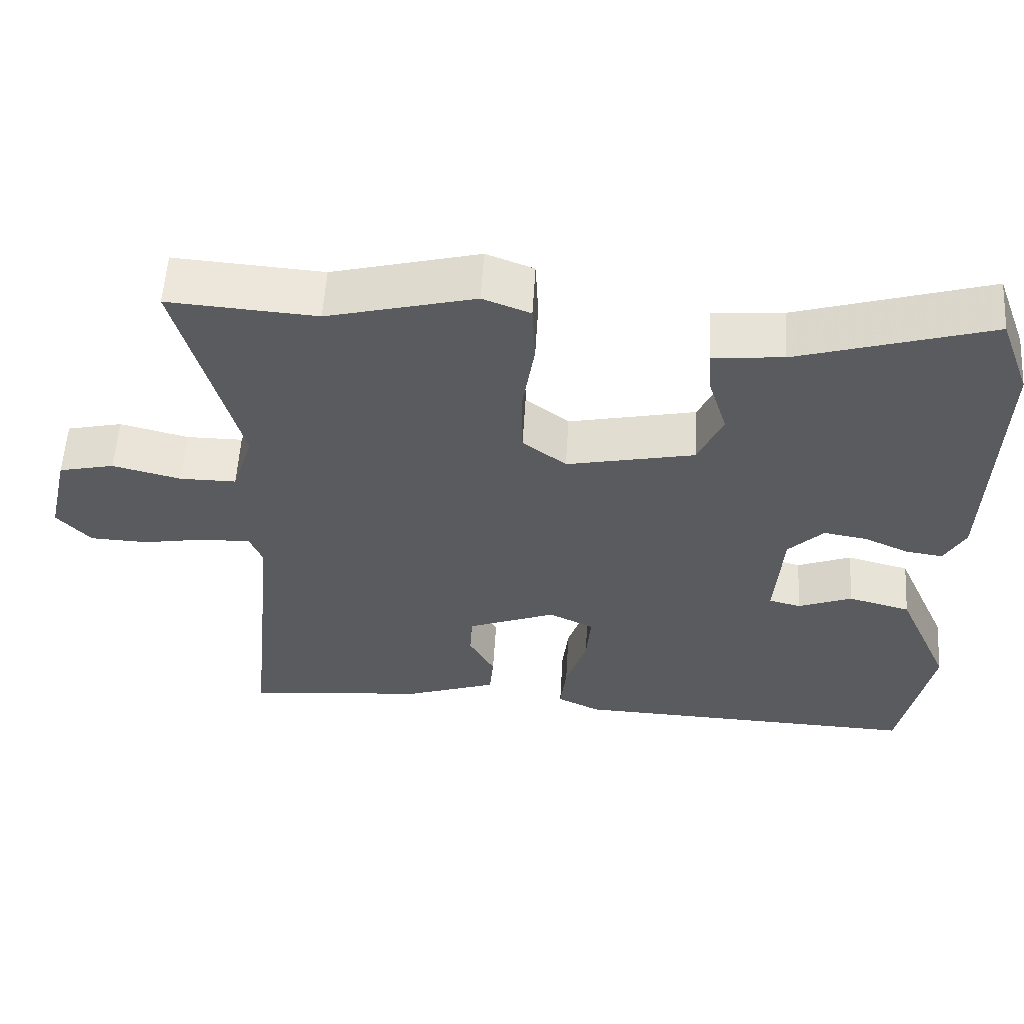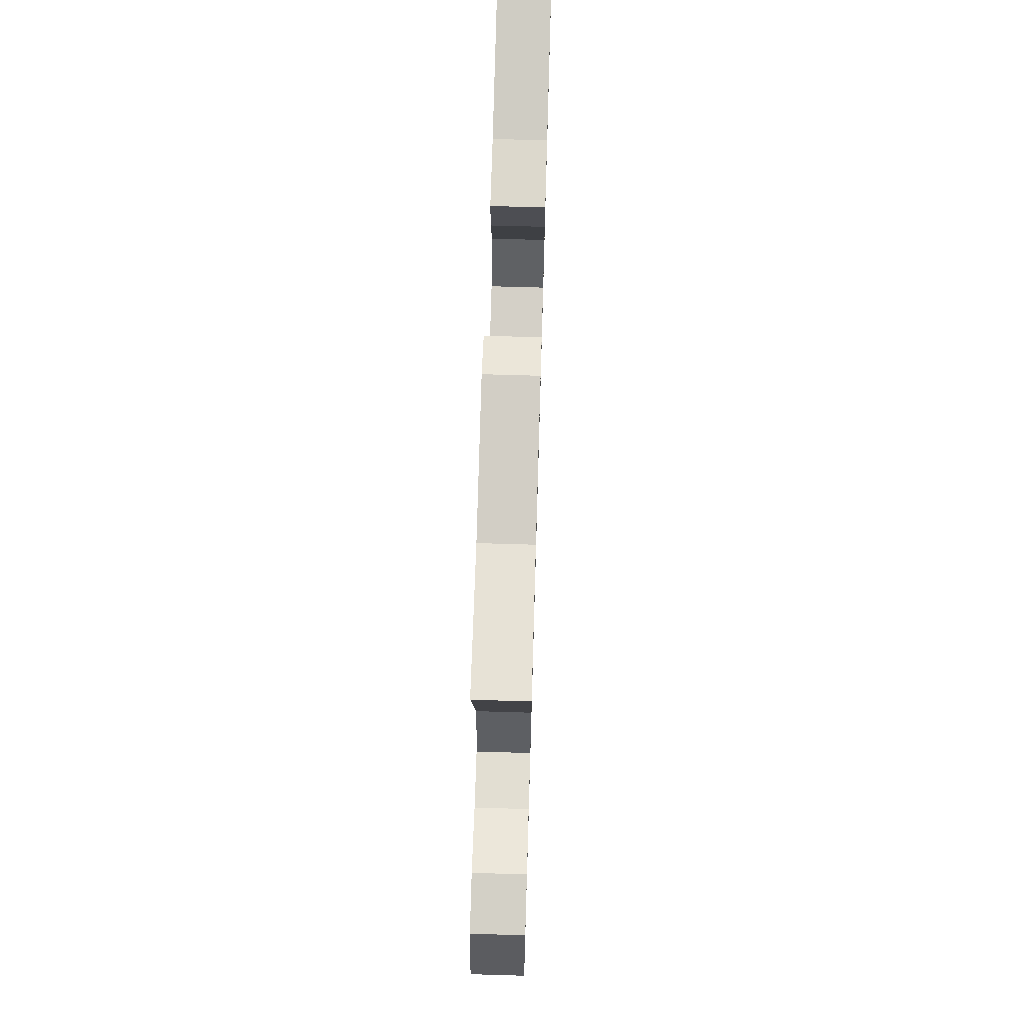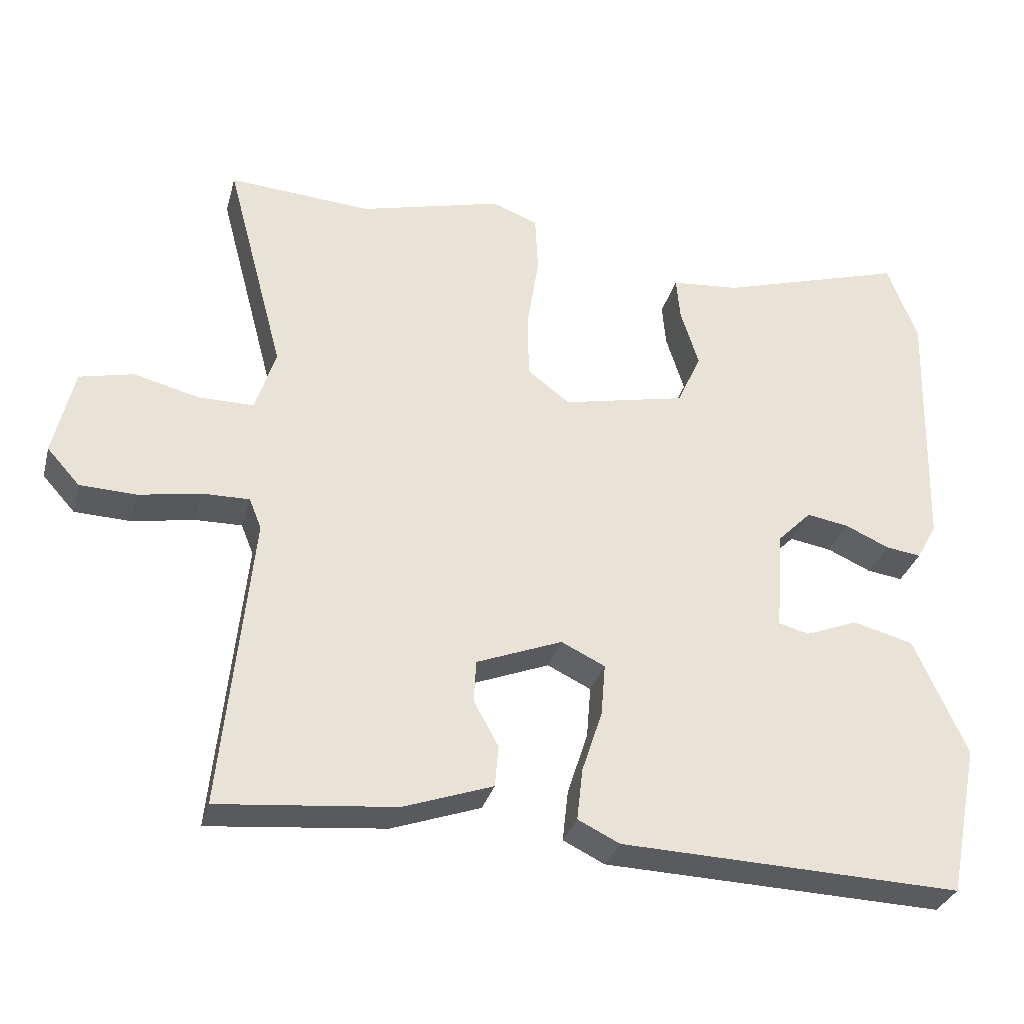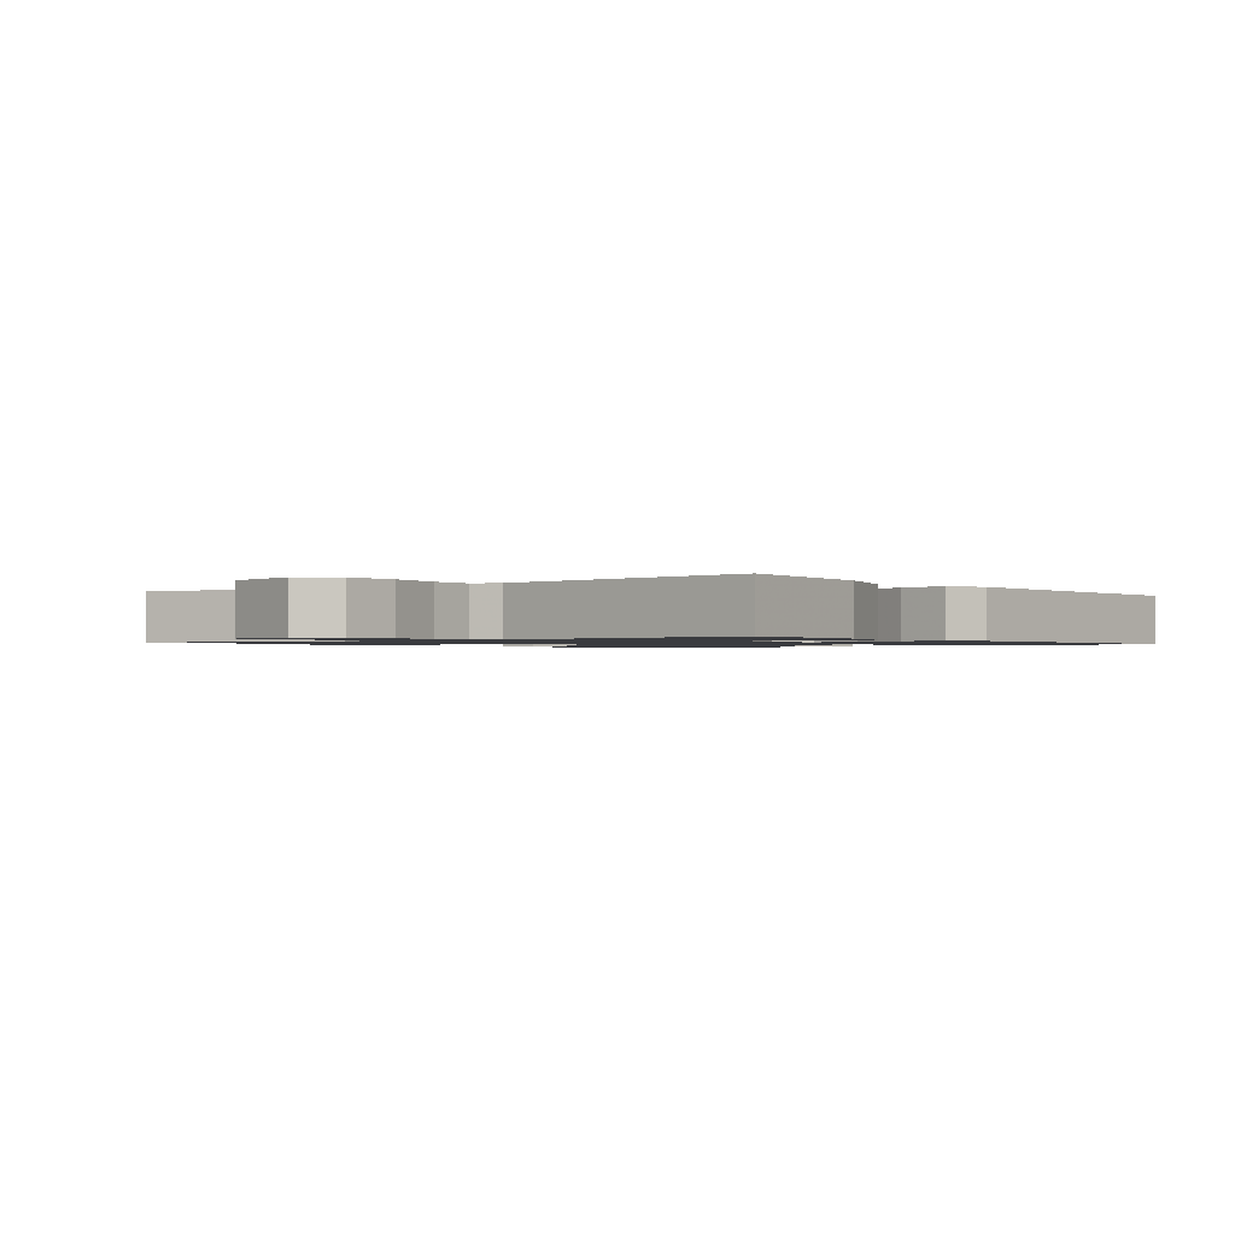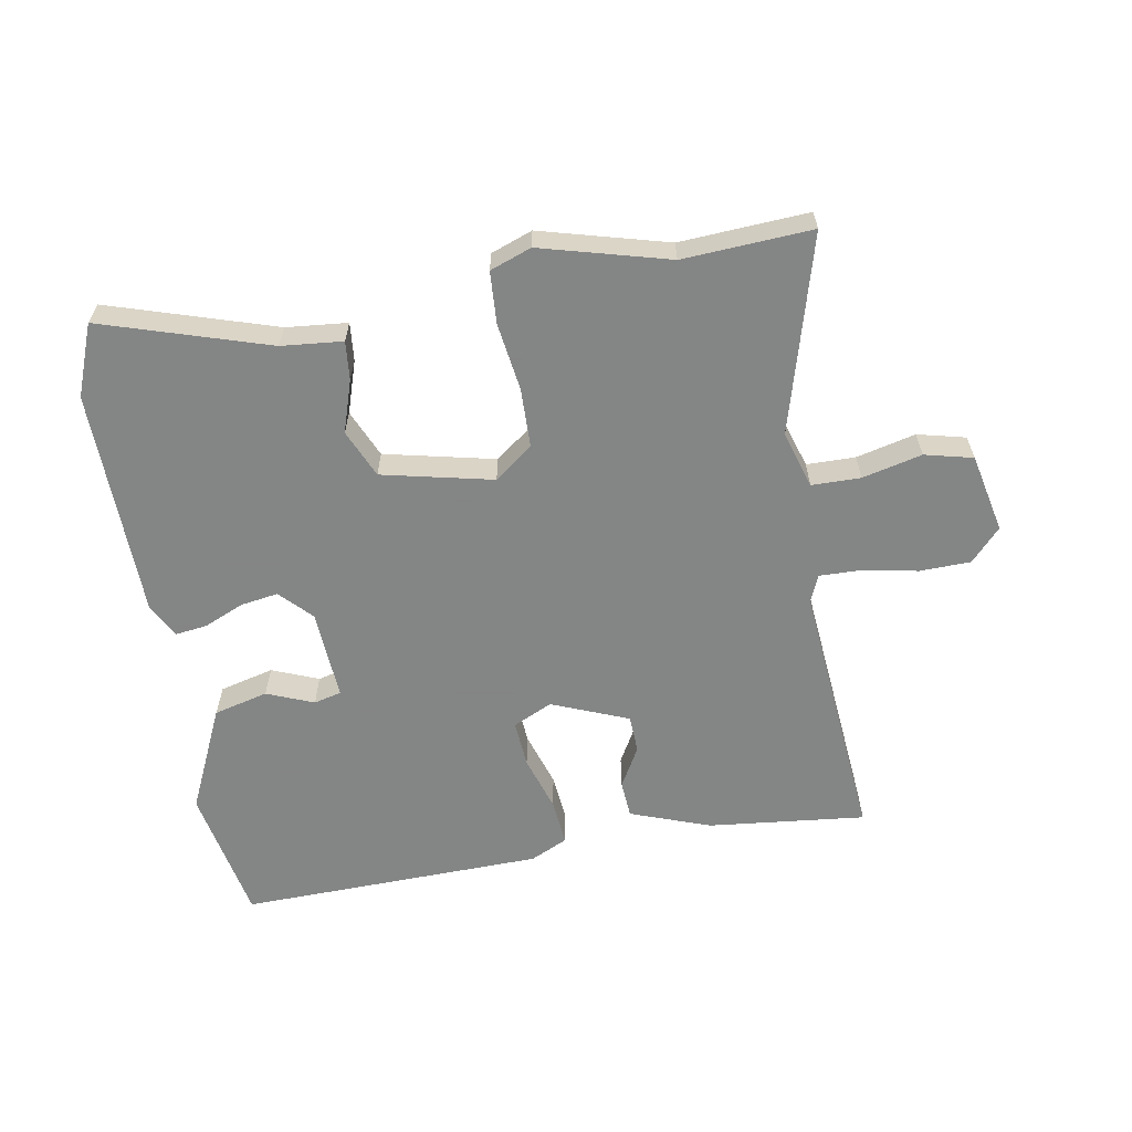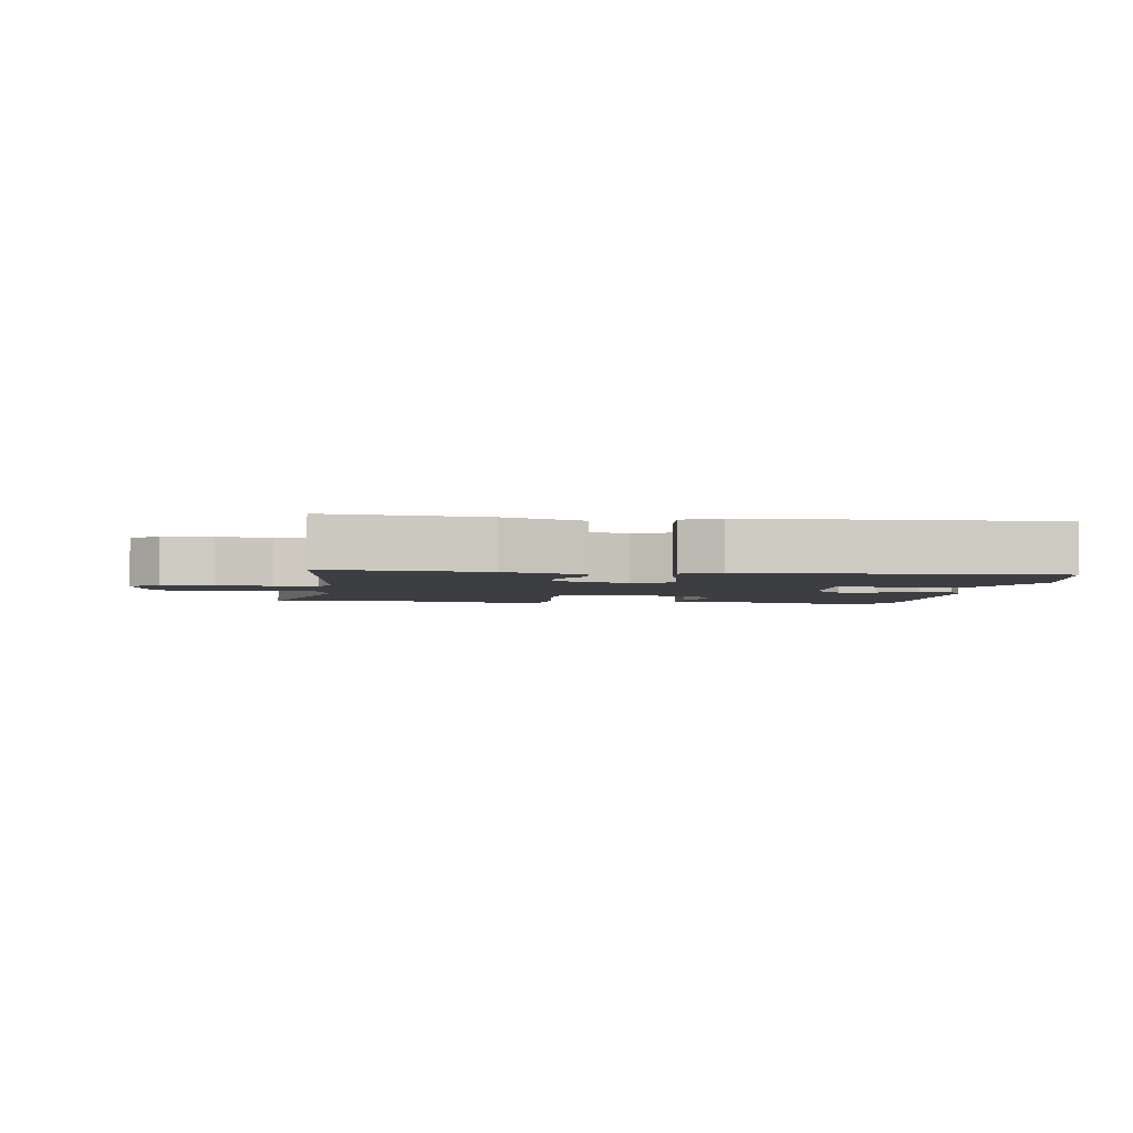
<metadata>
{"format":"obj","ext":"obj","renderer":"f3d","projection":"perspective","resolution":1024,"background":"white","views":[{"elev":56.7,"azim":-176.5,"up":"+Z"},{"elev":67.8,"azim":91.7,"up":"+Z"},{"elev":-31.5,"azim":165.5,"up":"+Z"},{"elev":-1.3,"azim":128.1,"up":"+Y"},{"elev":-61.6,"azim":9.2,"up":"+Y"},{"elev":-3.2,"azim":172.1,"up":"+Y"}]}
</metadata>
<code>
v 0.34 0.07 0.489
v 0.537 0.07 0.503
v 0.457 0.07 0.201
v 0.485 0.07 0.114
v 0.56 0.07 0.114
v 0.651 0.07 0.137
v 0.725 0.07 0.12
v 0.753 0.07 -0.001
v 0.708 0.07 -0.051
v 0.63 0.07 -0.054
v 0.546 0.07 -0.039
v 0.481 0.07 -0.038
v 0.464 0.07 -0.08
v 0.505 0.07 -0.486
v 0.263 0.07 -0.463
v 0.14 0.07 -0.42
v 0.135 0.07 -0.363
v 0.169 0.07 -0.301
v 0.166 0.07 -0.243
v 0.048 0.07 -0.197
v -0.012 0.07 -0.226
v -0.006 0.07 -0.298
v 0.022 0.07 -0.383
v 0.03 0.07 -0.454
v -0.027 0.07 -0.482
v -0.495 0.07 -0.499
v -0.537 0.07 -0.291
v -0.465 0.07 -0.13
v -0.382 0.07 -0.108
v -0.31 0.07 -0.136
v -0.268 0.07 -0.125
v -0.278 0.07 0.014
v -0.325 0.07 0.061
v -0.383 0.07 0.051
v -0.443 0.07 0.024
v -0.492 0.07 0.017
v -0.52 0.07 0.068
v -0.53 0.07 0.42
v -0.489 0.07 0.529
v -0.233 0.07 0.452
v -0.139 0.07 0.444
v -0.144 0.07 0.385
v -0.169 0.07 0.305
v -0.136 0.07 0.232
v 0.034 0.07 0.196
v 0.092 0.07 0.241
v 0.093 0.07 0.332
v 0.077 0.07 0.435
v 0.081 0.07 0.515
v 0.144 0.07 0.539
v 0.34 0 0.489
v 0.537 0 0.503
v 0.457 0 0.201
v 0.485 0 0.114
v 0.56 0 0.114
v 0.651 0 0.137
v 0.725 0 0.12
v 0.753 0 -0.001
v 0.708 0 -0.051
v 0.63 0 -0.054
v 0.546 0 -0.039
v 0.481 0 -0.038
v 0.464 0 -0.08
v 0.505 0 -0.486
v 0.263 0 -0.463
v 0.14 0 -0.42
v 0.135 0 -0.363
v 0.169 0 -0.301
v 0.166 0 -0.243
v 0.048 0 -0.197
v -0.012 0 -0.226
v -0.006 0 -0.298
v 0.022 0 -0.383
v 0.03 0 -0.454
v -0.027 0 -0.482
v -0.495 0 -0.499
v -0.537 0 -0.291
v -0.465 0 -0.13
v -0.382 0 -0.108
v -0.31 0 -0.136
v -0.268 0 -0.125
v -0.278 0 0.014
v -0.325 0 0.061
v -0.383 0 0.051
v -0.443 0 0.024
v -0.492 0 0.017
v -0.52 0 0.068
v -0.53 0 0.42
v -0.489 0 0.529
v -0.233 0 0.452
v -0.139 0 0.444
v -0.144 0 0.385
v -0.169 0 0.305
v -0.136 0 0.232
v 0.034 0 0.196
v 0.092 0 0.241
v 0.093 0 0.332
v 0.077 0 0.435
v 0.081 0 0.515
v 0.144 0 0.539
f 47 48 49 50
f 46 47 50 1
f 40 41 42 43
f 38 39 40 43
f 38 43 44
f 37 38 44
f 34 35 36 37
f 33 34 37 44
f 32 33 44 45
f 27 28 29 30
f 27 30 31
f 26 27 31
f 25 26 31
f 22 23 24 25
f 21 22 25 31
f 20 21 31 32
f 15 16 17 18
f 13 14 15 18
f 12 13 18 19
f 8 9 10 11
f 8 11 12
f 5 6 7 8
f 4 5 8 12
f 3 4 12 19
f 46 1 2 3
f 45 46 3 19
f 19 20 32 45
f 100 99 98 97
f 51 100 97 96
f 93 92 91 90
f 93 90 89 88
f 94 93 88
f 94 88 87
f 87 86 85 84
f 94 87 84 83
f 95 94 83 82
f 80 79 78 77
f 81 80 77
f 81 77 76
f 81 76 75
f 75 74 73 72
f 81 75 72 71
f 82 81 71 70
f 68 67 66 65
f 68 65 64 63
f 69 68 63 62
f 61 60 59 58
f 62 61 58
f 58 57 56 55
f 62 58 55 54
f 69 62 54 53
f 53 52 51 96
f 69 53 96 95
f 95 82 70 69
f 1 51 52 2
f 2 52 53 3
f 3 53 54 4
f 4 54 55 5
f 5 55 56 6
f 6 56 57 7
f 7 57 58 8
f 8 58 59 9
f 9 59 60 10
f 10 60 61 11
f 11 61 62 12
f 12 62 63 13
f 13 63 64 14
f 14 64 65 15
f 15 65 66 16
f 16 66 67 17
f 17 67 68 18
f 18 68 69 19
f 19 69 70 20
f 20 70 71 21
f 21 71 72 22
f 22 72 73 23
f 23 73 74 24
f 24 74 75 25
f 25 75 76 26
f 26 76 77 27
f 27 77 78 28
f 28 78 79 29
f 29 79 80 30
f 30 80 81 31
f 31 81 82 32
f 32 82 83 33
f 33 83 84 34
f 34 84 85 35
f 35 85 86 36
f 36 86 87 37
f 37 87 88 38
f 38 88 89 39
f 39 89 90 40
f 40 90 91 41
f 41 91 92 42
f 42 92 93 43
f 43 93 94 44
f 44 94 95 45
f 45 95 96 46
f 46 96 97 47
f 47 97 98 48
f 48 98 99 49
f 49 99 100 50
f 50 100 51 1

</code>
